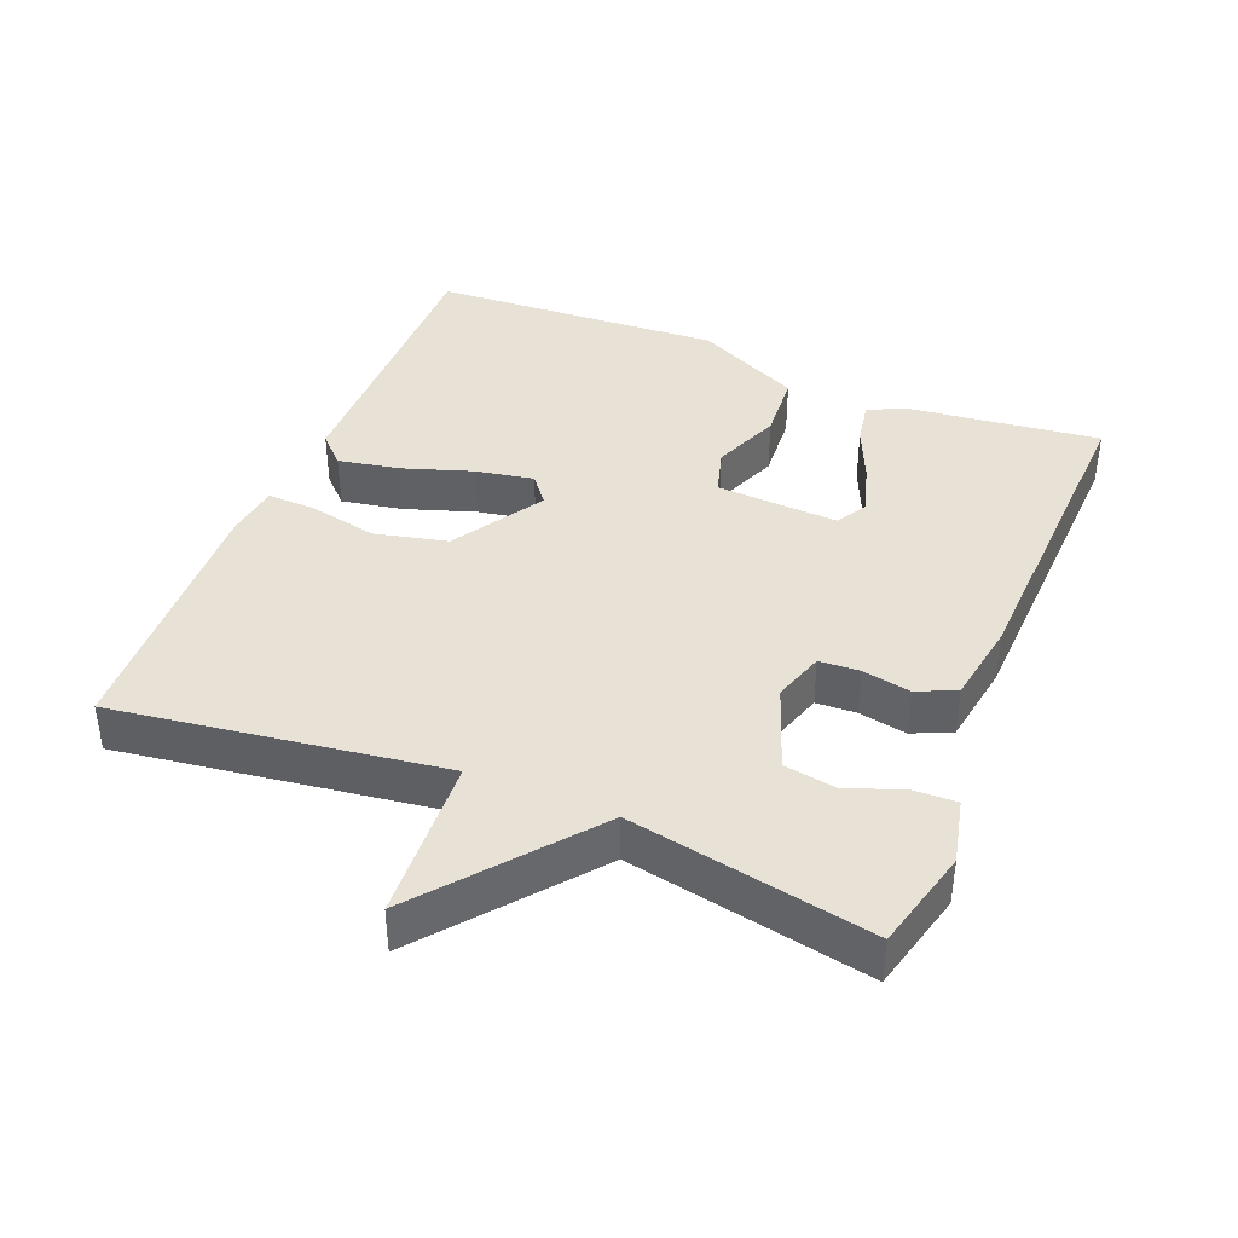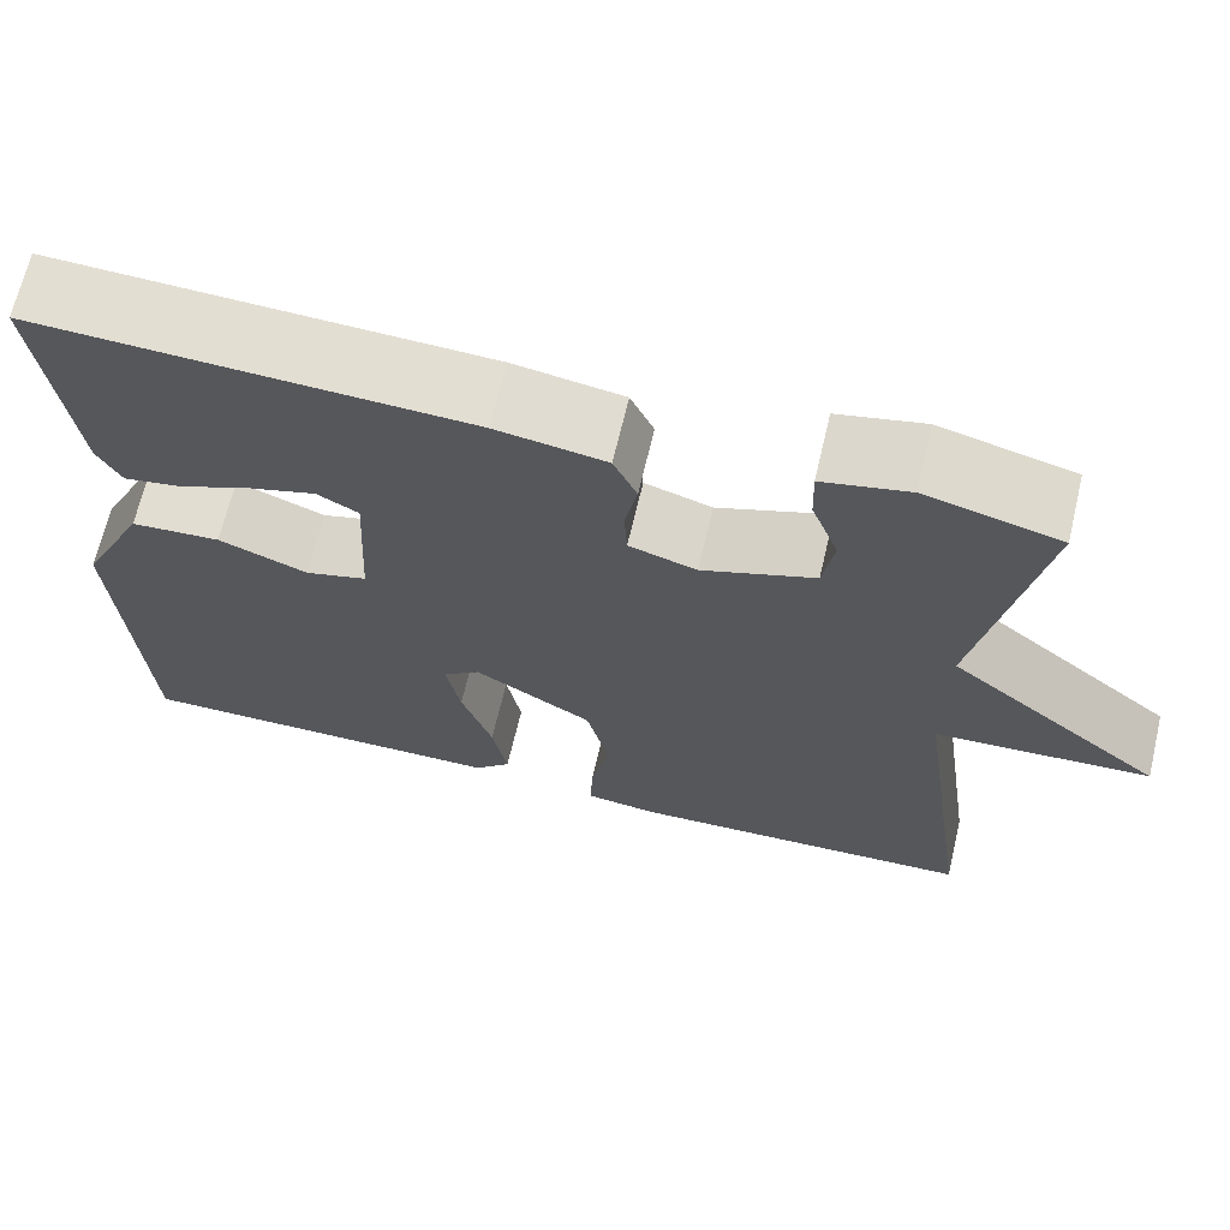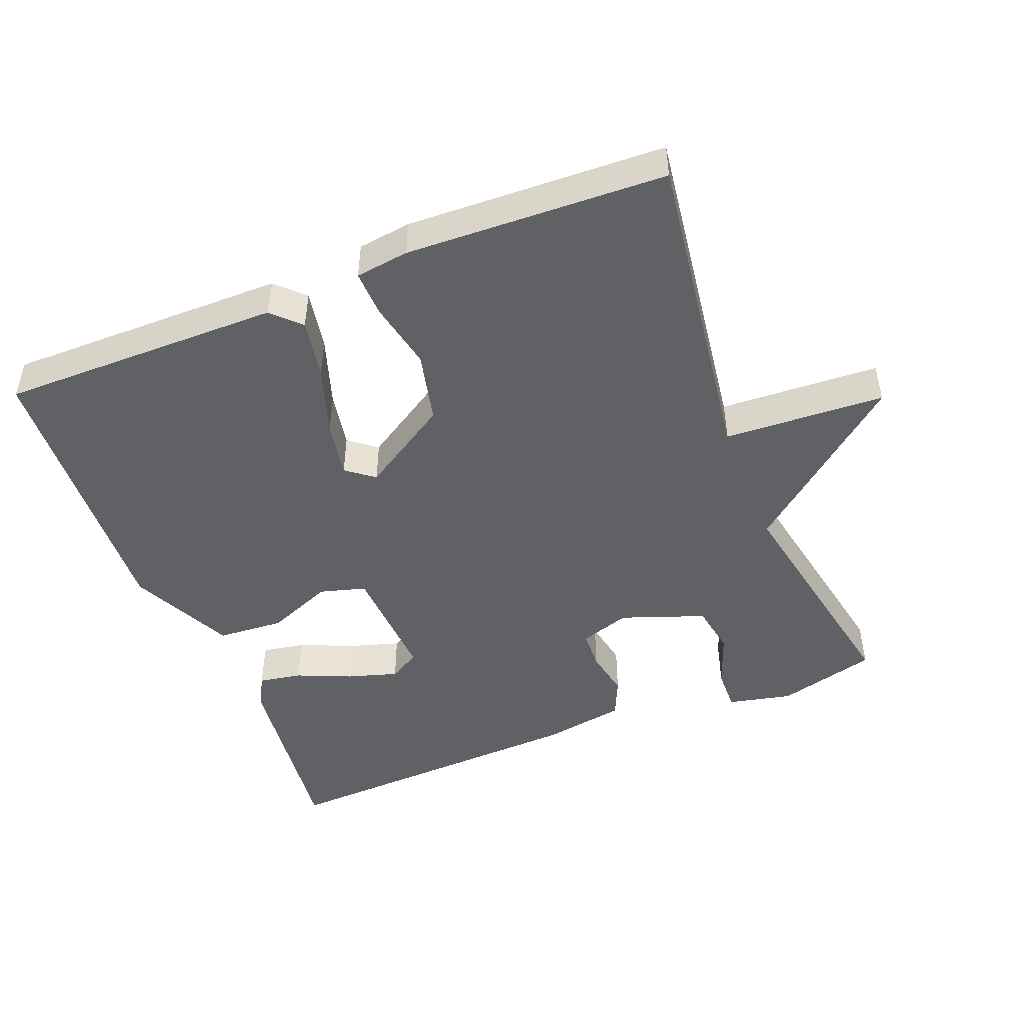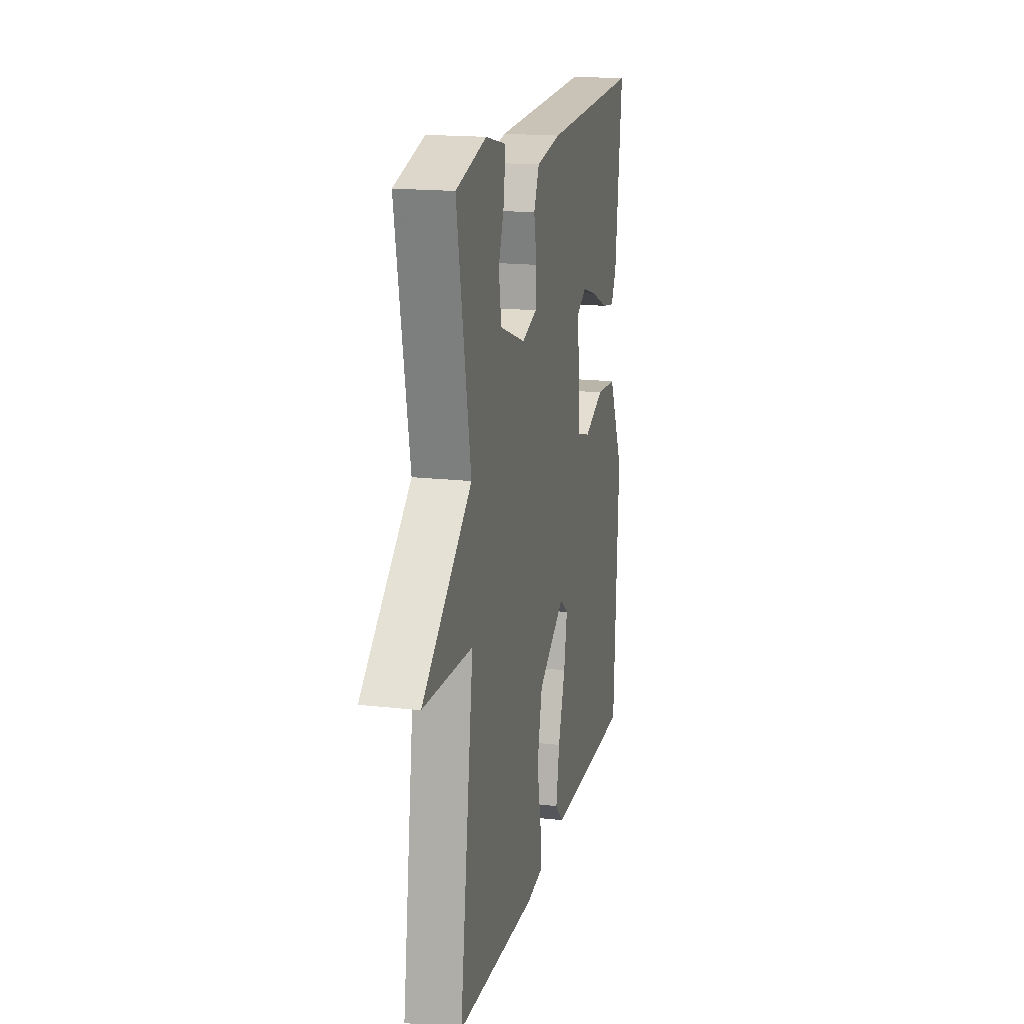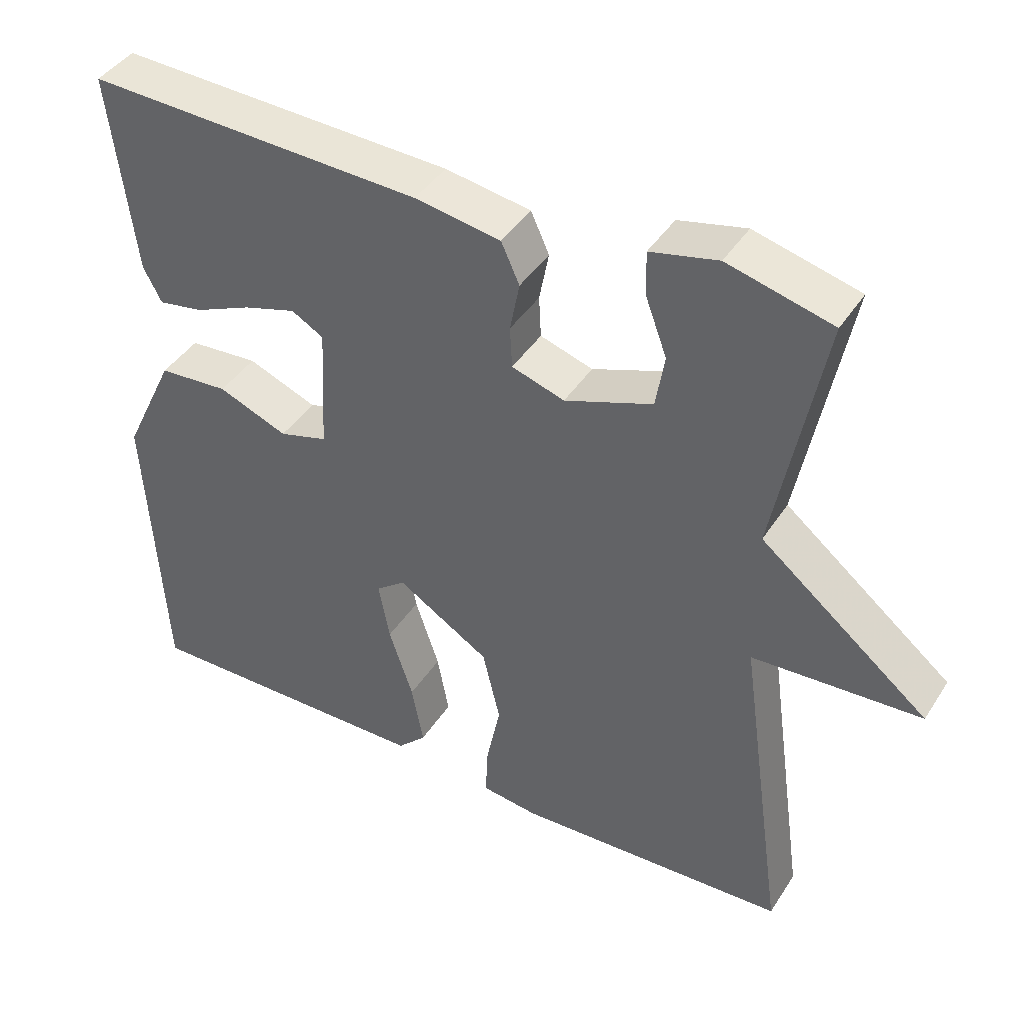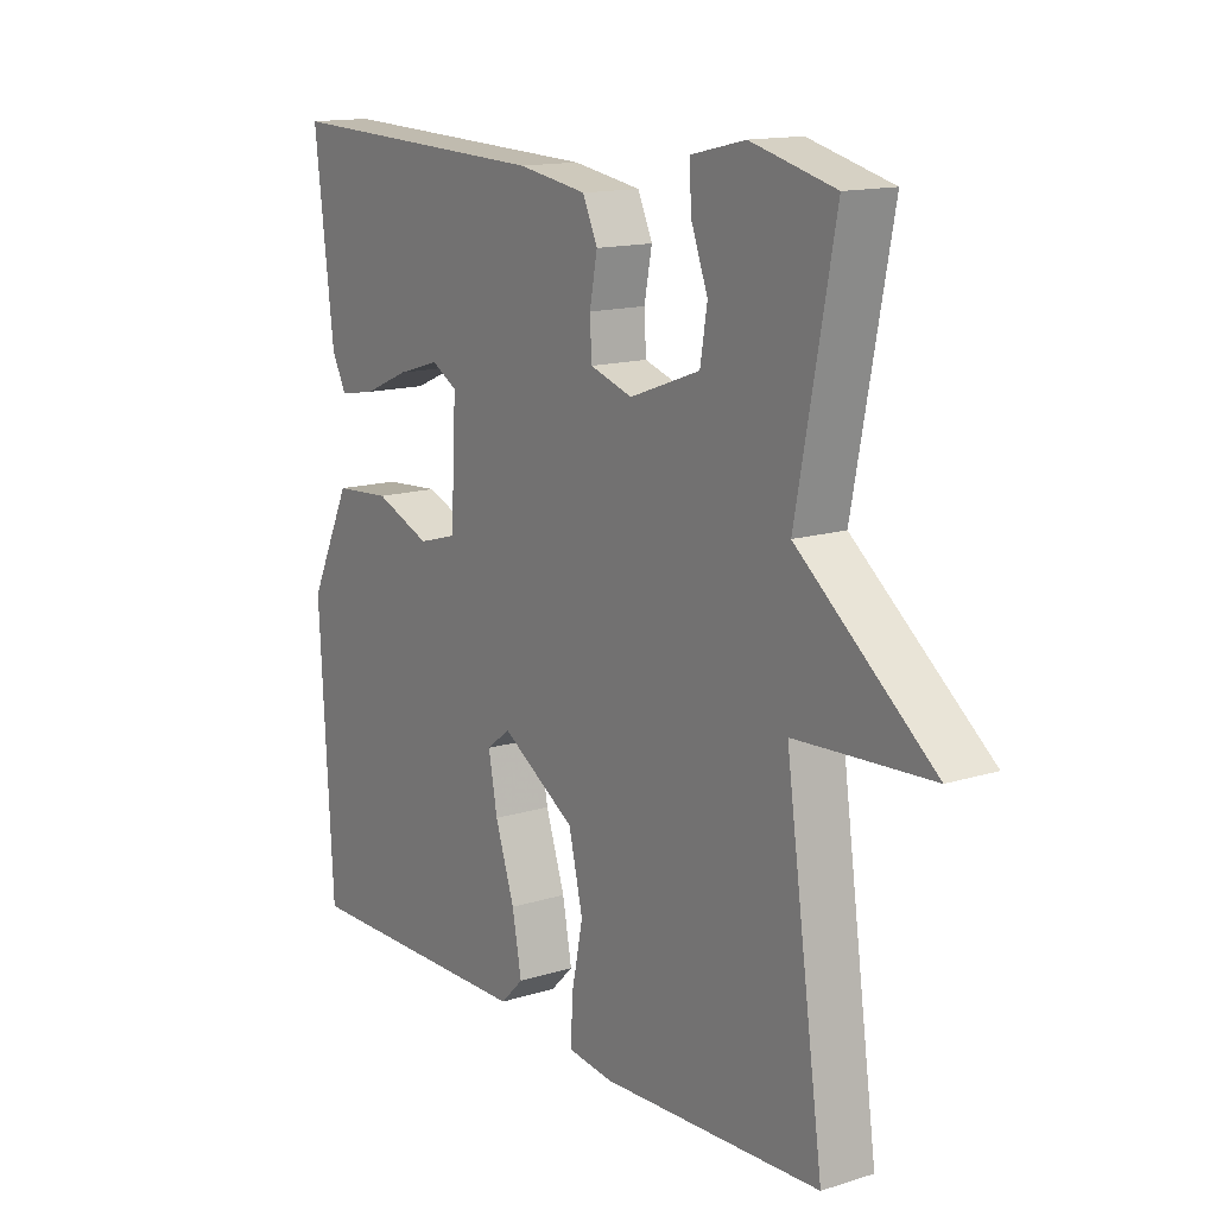
<metadata>
{"format":"obj","ext":"obj","renderer":"f3d","projection":"perspective","resolution":1024,"background":"white","views":[{"elev":40.3,"azim":-67.9,"up":"+Y"},{"elev":67.5,"azim":-166.7,"up":"+Z"},{"elev":-47.9,"azim":-158.2,"up":"+Y"},{"elev":17.3,"azim":-77.3,"up":"+Z"},{"elev":42.1,"azim":-149.8,"up":"+Z"},{"elev":14.2,"azim":-124.5,"up":"+Z"}]}
</metadata>
<code>
v -0.5 0.07 -0.5
v -0.435 0.07 -0.04
v -0.666 0.07 -0.027
v -0.435 0.07 0.16
v -0.5 0.07 0.5
v -0.357 0.07 0.537
v -0.265 0.07 0.516
v -0.267 0.07 0.455
v -0.296 0.07 0.377
v -0.284 0.07 0.304
v -0.164 0.07 0.26
v -0.092 0.07 0.283
v -0.089 0.07 0.34
v -0.102 0.07 0.408
v -0.077 0.07 0.463
v 0.04 0.07 0.482
v 0.5 0.07 0.5
v 0.467 0.07 0.225
v 0.442 0.07 0.177
v 0.38 0.07 0.188
v 0.302 0.07 0.222
v 0.23 0.07 0.244
v 0.186 0.07 0.219
v 0.195 0.07 0.046
v 0.261 0.07 0.027
v 0.356 0.07 0.065
v 0.452 0.07 0.058
v 0.523 0.07 -0.09
v 0.5 0.07 -0.5
v 0.095 0.07 -0.496
v 0.056 0.07 -0.457
v 0.072 0.07 -0.371
v 0.105 0.07 -0.272
v 0.12 0.07 -0.191
v 0.08 0.07 -0.16
v -0.047 0.07 -0.239
v -0.071 0.07 -0.341
v -0.051 0.07 -0.439
v -0.049 0.07 -0.506
v -0.126 0.07 -0.516
v -0.5 0 -0.5
v -0.435 0 -0.04
v -0.666 0 -0.027
v -0.435 0 0.16
v -0.5 0 0.5
v -0.357 0 0.537
v -0.265 0 0.516
v -0.267 0 0.455
v -0.296 0 0.377
v -0.284 0 0.304
v -0.164 0 0.26
v -0.092 0 0.283
v -0.089 0 0.34
v -0.102 0 0.408
v -0.077 0 0.463
v 0.04 0 0.482
v 0.5 0 0.5
v 0.467 0 0.225
v 0.442 0 0.177
v 0.38 0 0.188
v 0.302 0 0.222
v 0.23 0 0.244
v 0.186 0 0.219
v 0.195 0 0.046
v 0.261 0 0.027
v 0.356 0 0.065
v 0.452 0 0.058
v 0.523 0 -0.09
v 0.5 0 -0.5
v 0.095 0 -0.496
v 0.056 0 -0.457
v 0.072 0 -0.371
v 0.105 0 -0.272
v 0.12 0 -0.191
v 0.08 0 -0.16
v -0.047 0 -0.239
v -0.071 0 -0.341
v -0.051 0 -0.439
v -0.049 0 -0.506
v -0.126 0 -0.516
f 40 1 2
f 39 40 2
f 38 39 2
f 37 38 2
f 36 37 2
f 35 36 2
f 31 32 33
f 30 31 33
f 29 30 33
f 28 29 33
f 27 28 33
f 26 27 33
f 25 26 33
f 24 25 33 34
f 23 24 34 35
f 19 20 21
f 18 19 21
f 17 18 21
f 16 17 21
f 15 16 21
f 14 15 21
f 14 21 22
f 13 14 22 23
f 7 8 9
f 6 7 9
f 5 6 9
f 4 5 9
f 4 9 10
f 2 3 4
f 2 4 10 11
f 12 13 23 35
f 2 11 12 35
f 42 41 80
f 42 80 79
f 42 79 78
f 42 78 77
f 42 77 76
f 42 76 75
f 73 72 71
f 73 71 70
f 73 70 69
f 73 69 68
f 73 68 67
f 73 67 66
f 73 66 65
f 74 73 65 64
f 75 74 64 63
f 61 60 59
f 61 59 58
f 61 58 57
f 61 57 56
f 61 56 55
f 61 55 54
f 62 61 54
f 63 62 54 53
f 49 48 47
f 49 47 46
f 49 46 45
f 49 45 44
f 50 49 44
f 44 43 42
f 51 50 44 42
f 75 63 53 52
f 75 52 51 42
f 1 41 42 2
f 2 42 43 3
f 3 43 44 4
f 4 44 45 5
f 5 45 46 6
f 6 46 47 7
f 7 47 48 8
f 8 48 49 9
f 9 49 50 10
f 10 50 51 11
f 11 51 52 12
f 12 52 53 13
f 13 53 54 14
f 14 54 55 15
f 15 55 56 16
f 16 56 57 17
f 17 57 58 18
f 18 58 59 19
f 19 59 60 20
f 20 60 61 21
f 21 61 62 22
f 22 62 63 23
f 23 63 64 24
f 24 64 65 25
f 25 65 66 26
f 26 66 67 27
f 27 67 68 28
f 28 68 69 29
f 29 69 70 30
f 30 70 71 31
f 31 71 72 32
f 32 72 73 33
f 33 73 74 34
f 34 74 75 35
f 35 75 76 36
f 36 76 77 37
f 37 77 78 38
f 38 78 79 39
f 39 79 80 40
f 40 80 41 1

</code>
